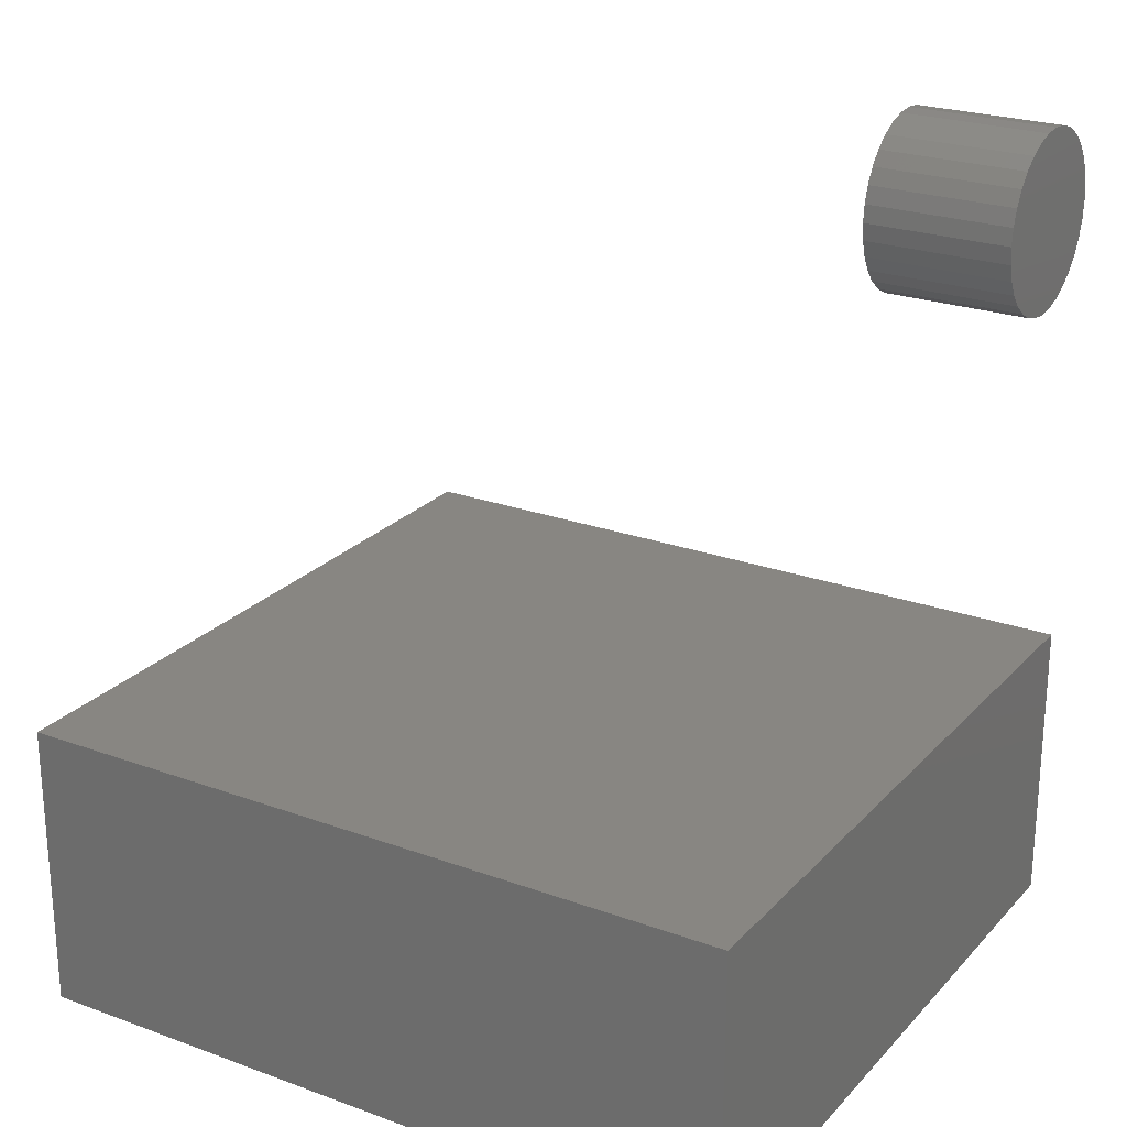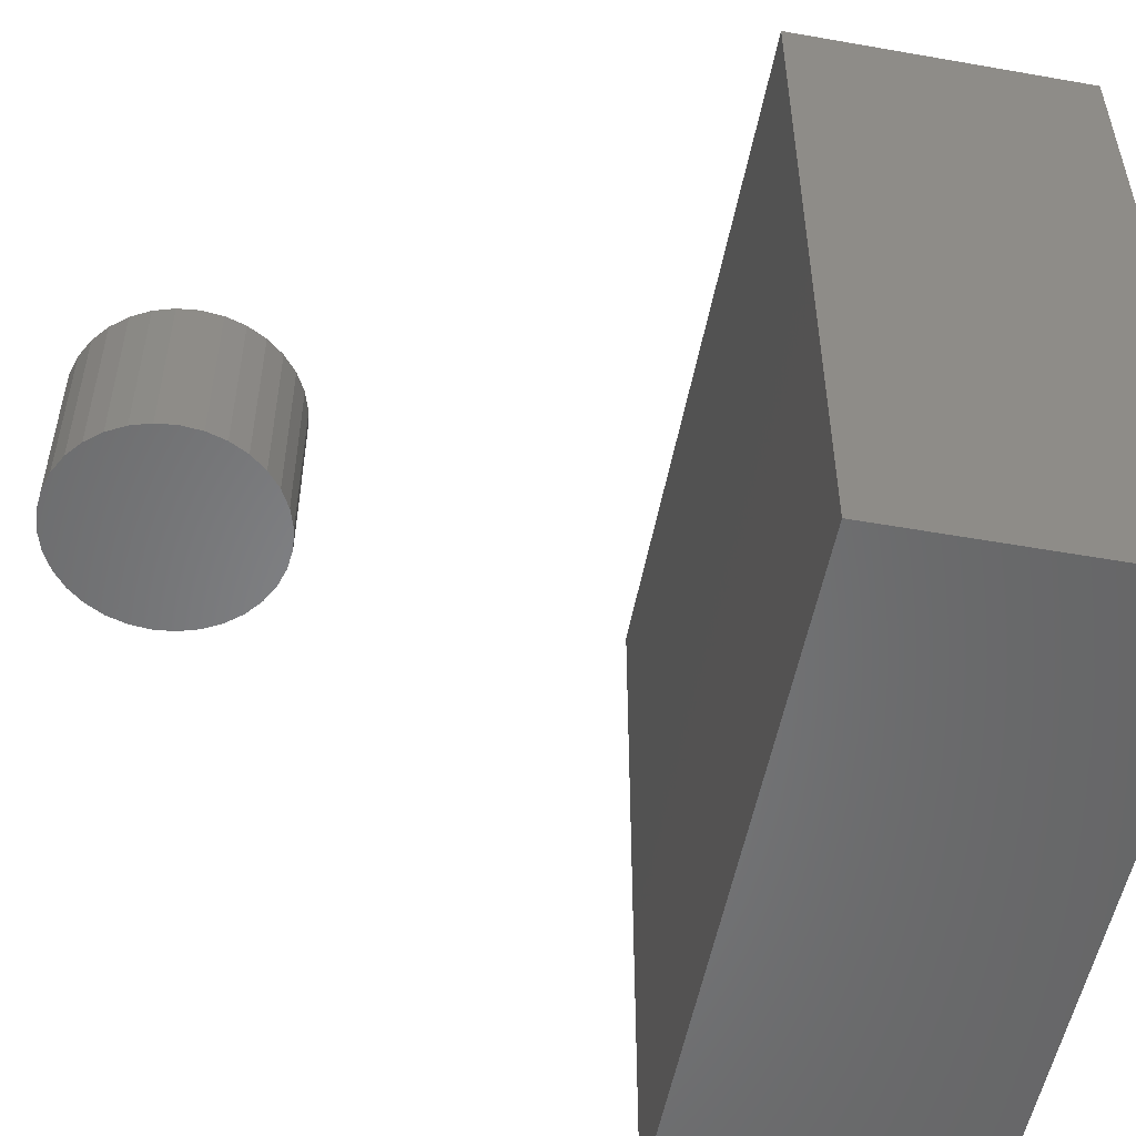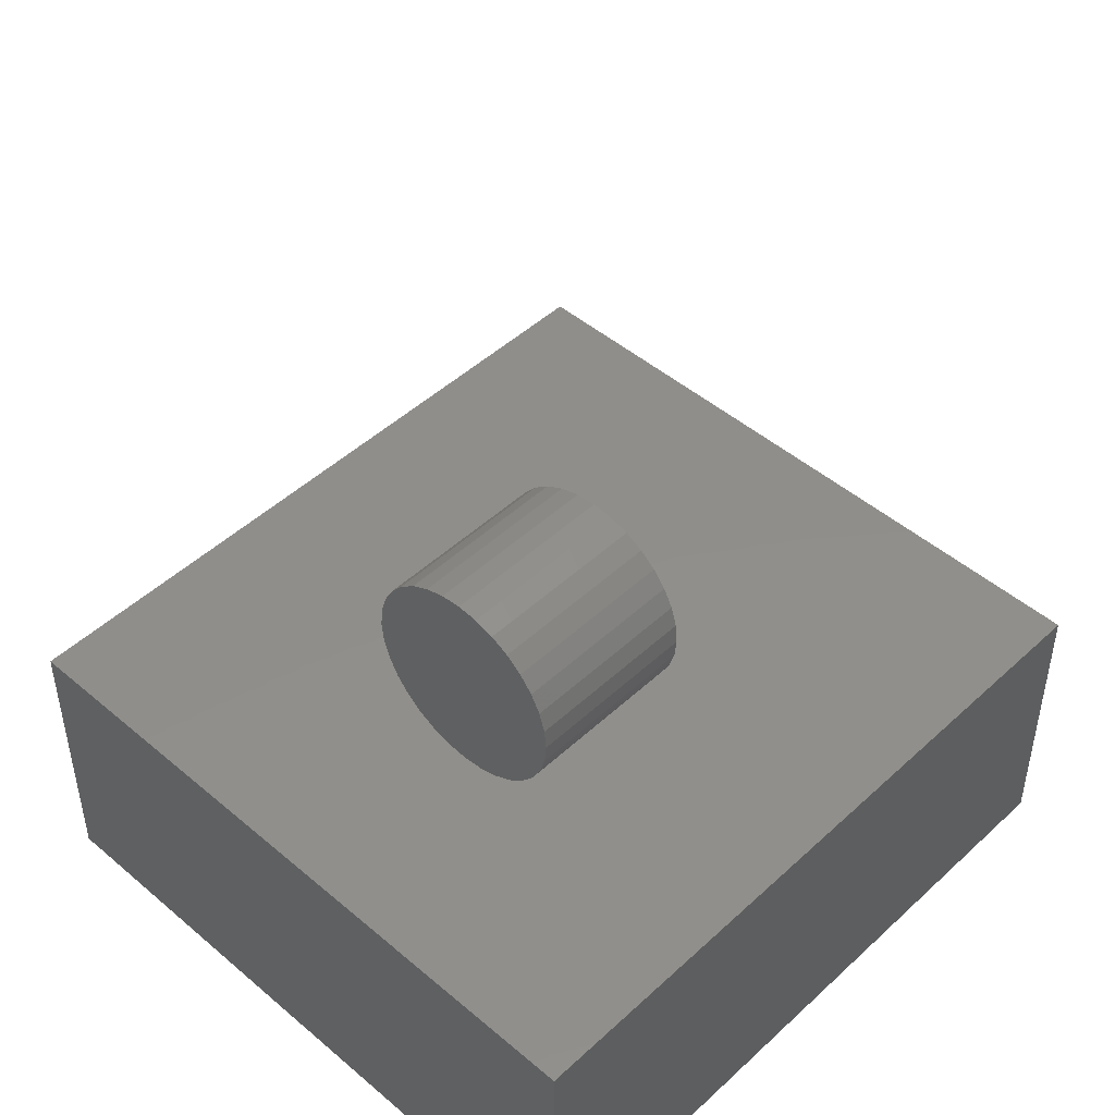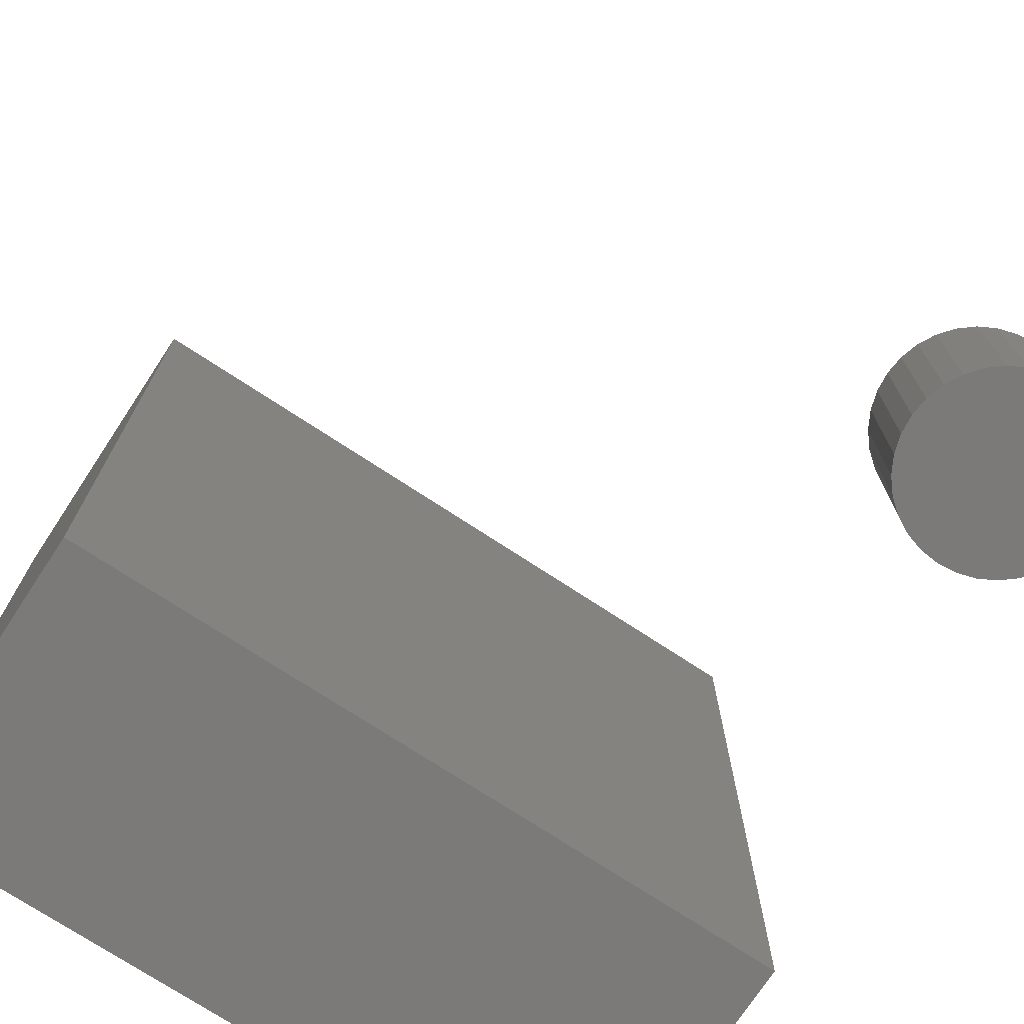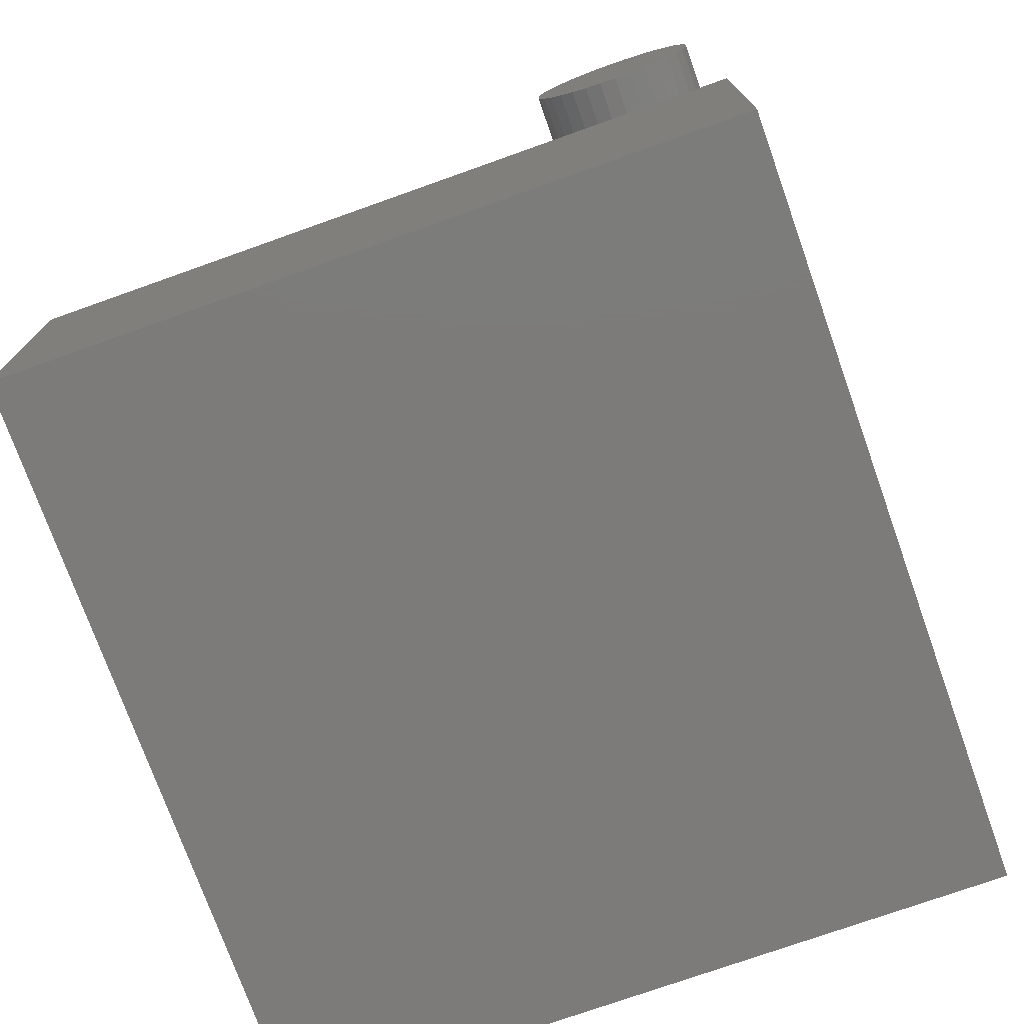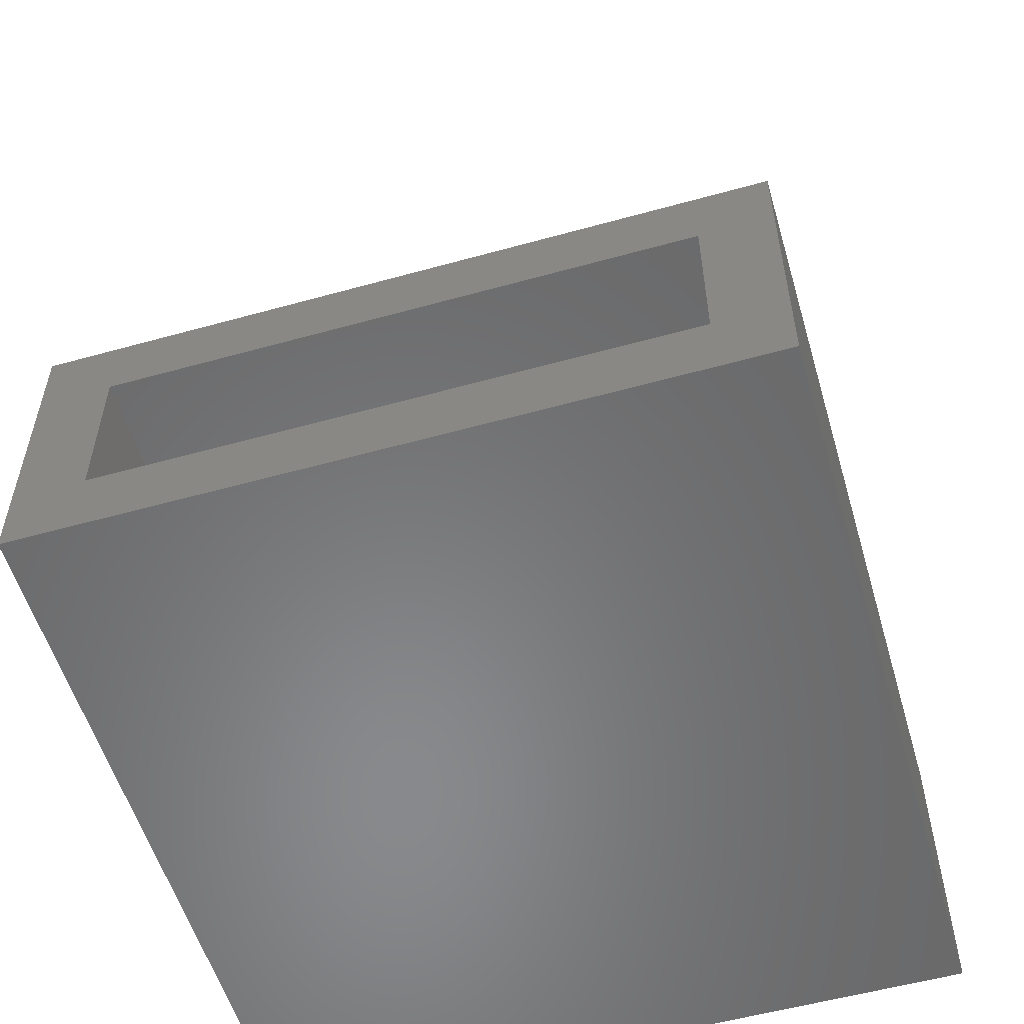
<metadata>
{"format":"stl","ext":"stl","renderer":"f3d","projection":"perspective","resolution":1024,"background":"white","views":[{"elev":23.9,"azim":121.3,"up":"+Y"},{"elev":-53.1,"azim":-100.7,"up":"+Z"},{"elev":47.1,"azim":-136.2,"up":"+Y"},{"elev":-73.8,"azim":146.7,"up":"+Z"},{"elev":-74.8,"azim":-160.4,"up":"+Y"},{"elev":-55.5,"azim":16.3,"up":"+Y"}]}
</metadata>
<code>
# stl→obj: 80 verts, 152 faces
v -0.255 0.6203 0.1484
v -0.2196 0.6203 0.1484
v -0.2373 0.622 0.1484
v -0.2721 0.6151 0.1484
v -0.2026 0.6151 0.1484
v -0.2878 0.6067 0.1484
v -0.1869 0.6067 0.1484
v -0.3015 0.5954 0.1484
v -0.1731 0.5954 0.1484
v -0.1731 0.4671 0.1484
v -0.2878 0.4558 0.1484
v -0.1869 0.4558 0.1484
v -0.2721 0.4474 0.1484
v -0.2026 0.4474 0.1484
v -0.255 0.4422 0.1484
v -0.2196 0.4422 0.1484
v -0.2373 0.4405 0.1484
v -0.1618 0.5817 0.1484
v -0.3128 0.5817 0.1484
v -0.1535 0.566 0.1484
v -0.3212 0.566 0.1484
v -0.1483 0.549 0.1484
v -0.3264 0.549 0.1484
v -0.1465 0.5312 0.1484
v -0.3281 0.5312 0.1484
v -0.1483 0.5135 0.1484
v -0.3264 0.5135 0.1484
v -0.1535 0.4965 0.1484
v -0.3212 0.4965 0.1484
v -0.1618 0.4808 0.1484
v -0.3128 0.4808 0.1484
v -0.3015 0.4671 0.1484
v -0.2373 0.622 0
v -0.2196 0.6203 0
v -0.255 0.6203 0
v -0.2721 0.6151 0
v -0.2026 0.6151 0
v -0.2878 0.6067 0
v -0.1869 0.6067 0
v -0.3015 0.5954 0
v -0.1731 0.5954 0
v -0.1869 0.4558 0
v -0.2878 0.4558 0
v -0.1731 0.4671 0
v -0.2721 0.4474 0
v -0.2026 0.4474 0
v -0.255 0.4422 0
v -0.2196 0.4422 0
v -0.2373 0.4405 0
v -0.3015 0.4671 0
v -0.3128 0.4808 0
v -0.1618 0.4808 0
v -0.3212 0.4965 0
v -0.1535 0.4965 0
v -0.3264 0.5135 0
v -0.1483 0.5135 0
v -0.3281 0.5312 0
v -0.1465 0.5312 0
v -0.3264 0.549 0
v -0.1483 0.549 0
v -0.3212 0.566 0
v -0.1535 0.566 0
v -0.3128 0.5817 0
v -0.1618 0.5817 0
v 0.375 -0.2344 0.75
v 0.3047 -0.1641 0.75
v -0.3359 -0.2344 0.75
v -0.2656 -0.1641 0.75
v -0.3359 0.06497 0.75
v -0.2656 -0.005345 0.75
v 0.375 0.06497 0.75
v 0.3047 -0.005345 0.75
v -0.2656 -0.1641 0.07031
v 0.3047 -0.1641 0.07031
v 0.3047 -0.005345 0.07031
v -0.2656 -0.005345 0.07031
v -0.3359 -0.2344 0
v -0.3359 0.06497 0
v 0.375 -0.2344 0
v 0.375 0.06497 0
f 1 2 3
f 2 1 4
f 2 4 5
f 5 4 6
f 5 6 7
f 7 6 8
f 7 8 9
f 10 11 12
f 12 11 13
f 12 13 14
f 14 13 15
f 14 15 16
f 16 15 17
f 9 8 18
f 18 8 19
f 18 19 20
f 20 19 21
f 20 21 22
f 22 21 23
f 22 23 24
f 24 23 25
f 24 25 26
f 26 25 27
f 26 27 28
f 28 27 29
f 28 29 30
f 30 29 31
f 30 31 10
f 10 31 32
f 10 32 11
f 33 34 35
f 36 35 34
f 37 36 34
f 38 36 37
f 39 38 37
f 40 38 39
f 41 40 39
f 42 43 44
f 45 43 42
f 46 45 42
f 47 45 46
f 48 47 46
f 49 47 48
f 43 50 44
f 44 50 51
f 44 51 52
f 52 51 53
f 52 53 54
f 54 53 55
f 54 55 56
f 56 55 57
f 56 57 58
f 58 57 59
f 58 59 60
f 60 59 61
f 60 61 62
f 62 61 63
f 62 63 64
f 64 63 40
f 64 40 41
f 58 24 56
f 56 24 26
f 56 26 54
f 54 26 28
f 54 28 52
f 52 28 30
f 52 30 44
f 44 30 10
f 44 10 42
f 42 10 12
f 42 12 46
f 46 12 14
f 46 14 48
f 48 14 16
f 48 16 49
f 49 16 17
f 49 17 47
f 47 17 15
f 47 15 45
f 45 15 13
f 45 13 43
f 43 13 11
f 43 11 50
f 50 11 32
f 50 32 51
f 51 32 31
f 51 31 53
f 53 31 29
f 53 29 55
f 55 29 27
f 55 27 57
f 57 27 25
f 57 25 59
f 59 25 23
f 59 23 61
f 61 23 21
f 61 21 63
f 63 21 19
f 63 19 40
f 40 19 8
f 40 8 38
f 38 8 6
f 38 6 36
f 36 6 4
f 36 4 35
f 35 4 1
f 35 1 33
f 33 1 3
f 33 3 34
f 34 3 2
f 34 2 37
f 37 2 5
f 37 5 39
f 39 5 7
f 39 7 41
f 41 7 9
f 41 9 64
f 64 9 18
f 64 18 62
f 62 18 20
f 62 20 60
f 60 20 22
f 60 22 58
f 58 22 24
f 65 66 67
f 67 66 68
f 67 68 69
f 69 68 70
f 69 70 71
f 71 70 72
f 71 72 65
f 65 72 66
f 73 68 74
f 74 68 66
f 74 66 75
f 75 66 72
f 75 72 76
f 76 72 70
f 76 70 73
f 73 70 68
f 76 73 75
f 75 73 74
f 77 78 79
f 79 78 80
f 78 77 69
f 69 77 67
f 80 78 71
f 71 78 69
f 79 80 65
f 65 80 71
f 77 79 67
f 67 79 65

</code>
